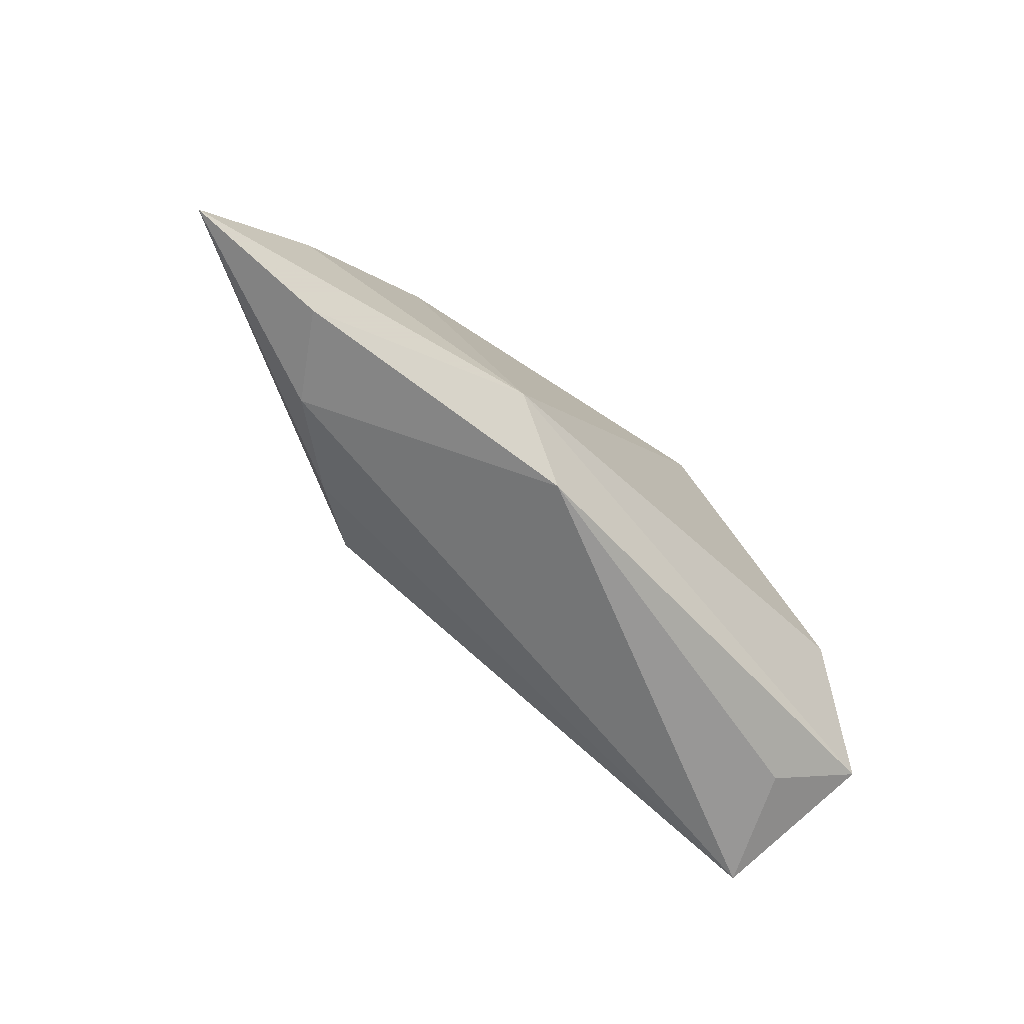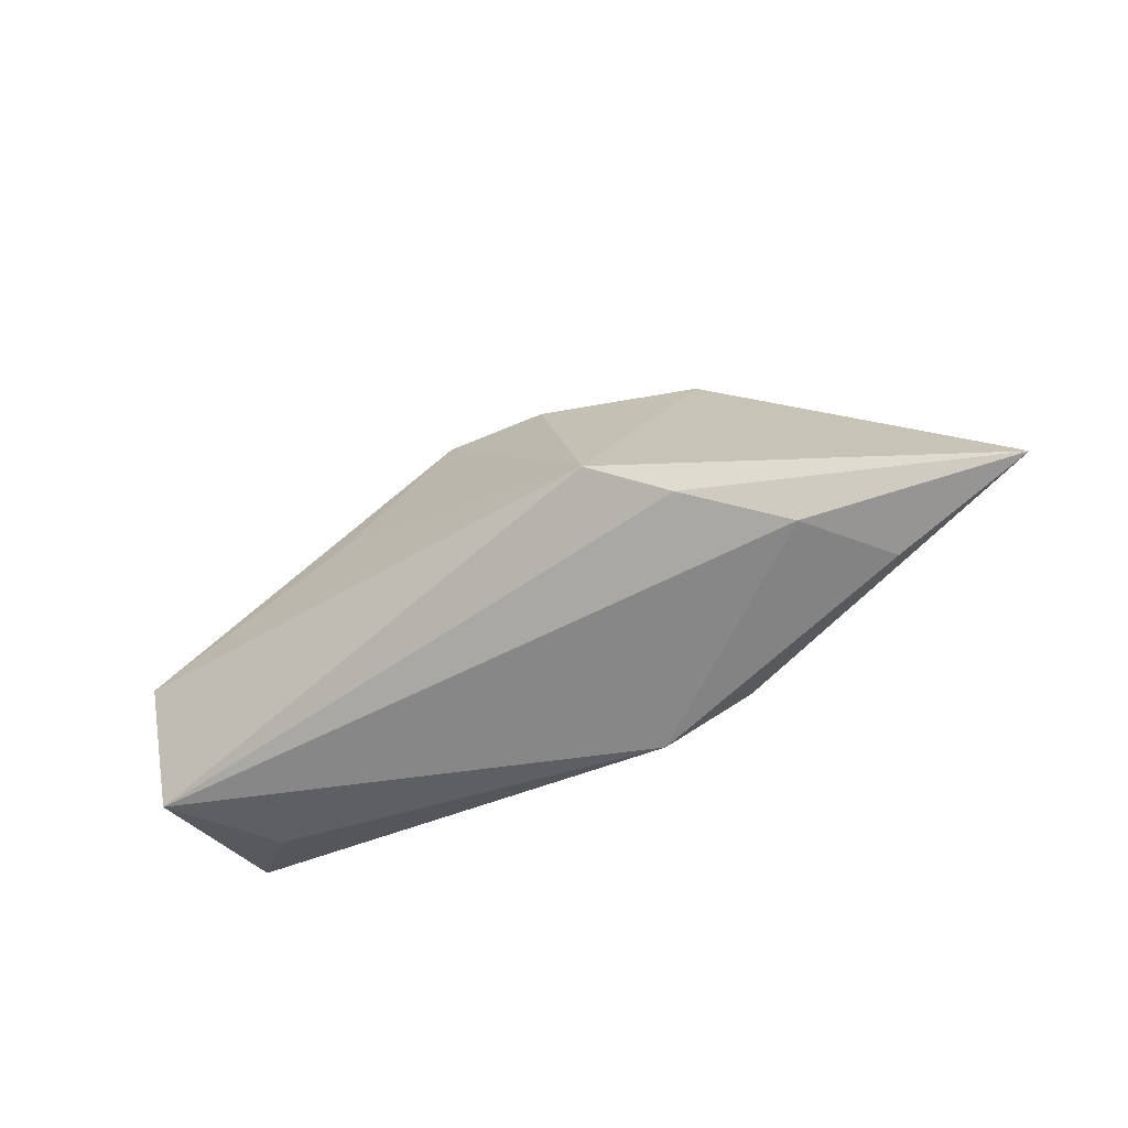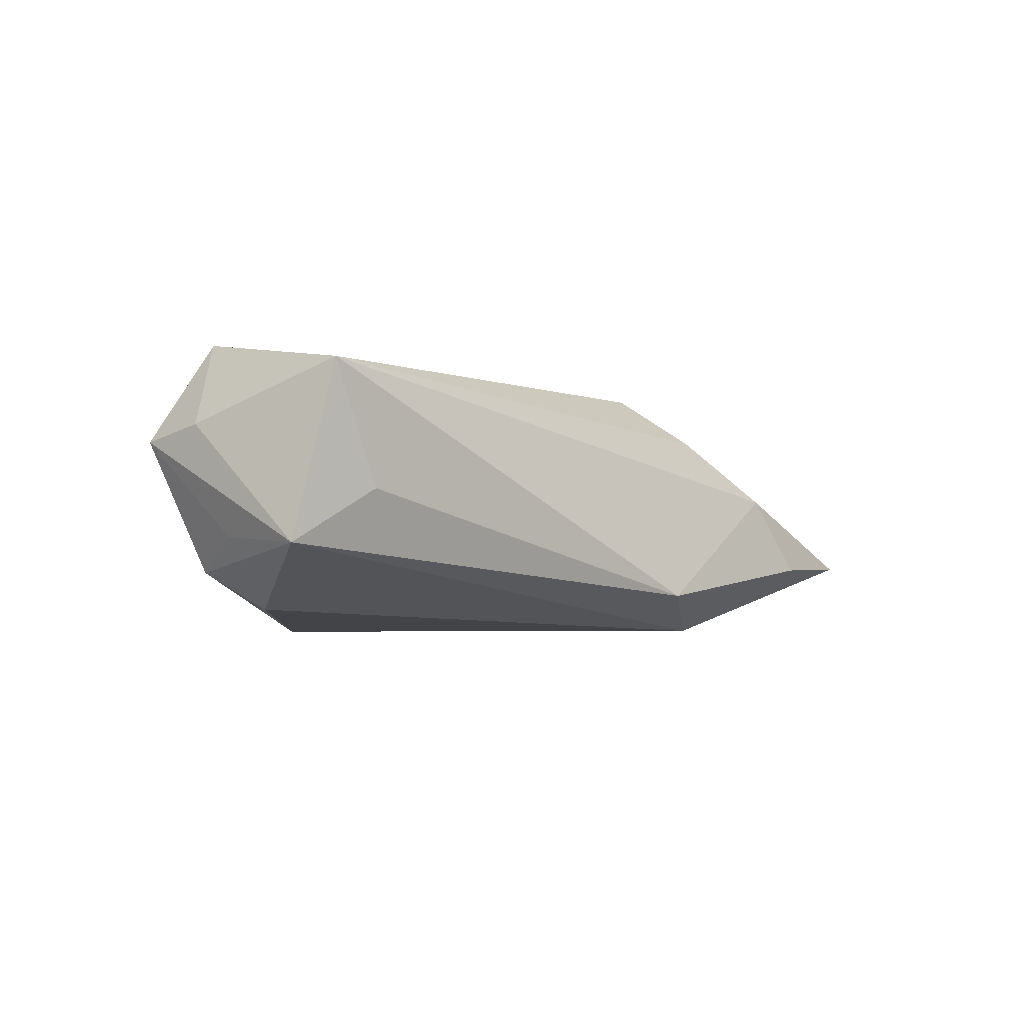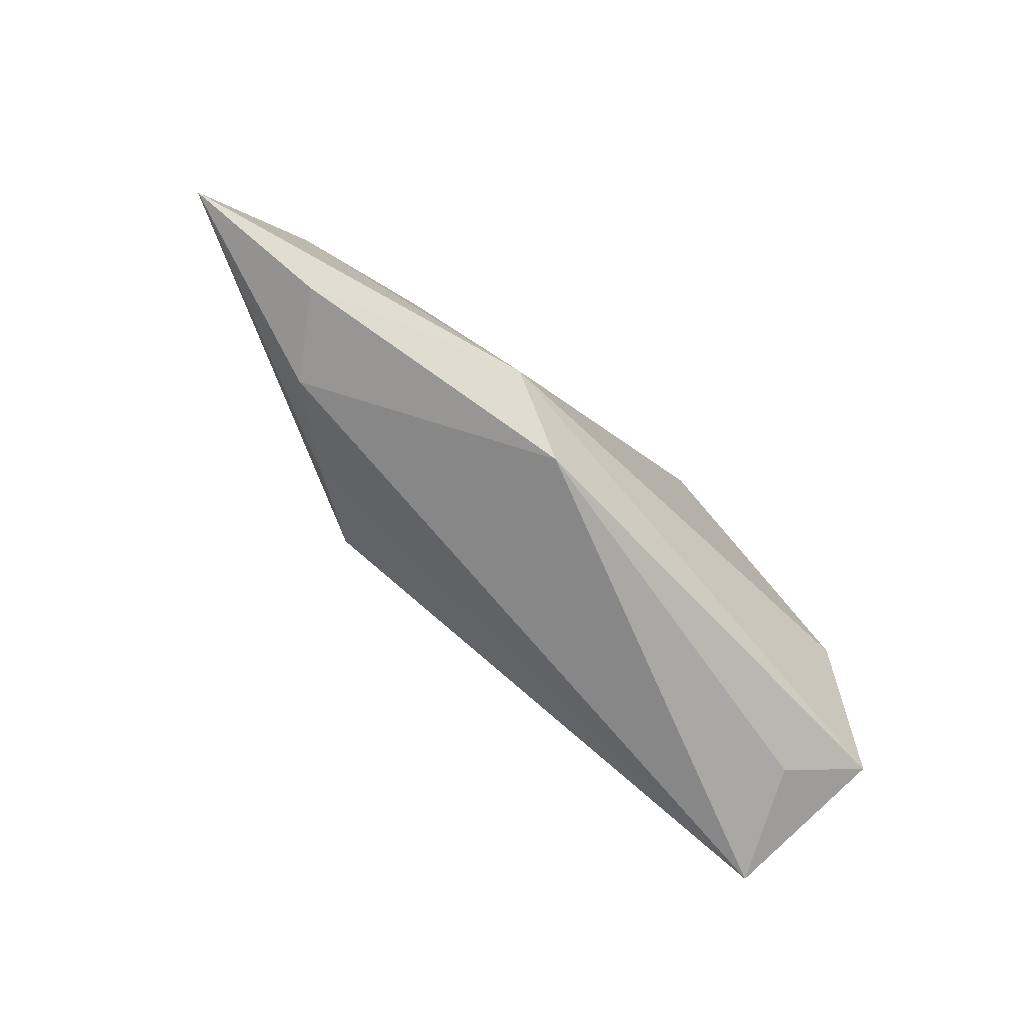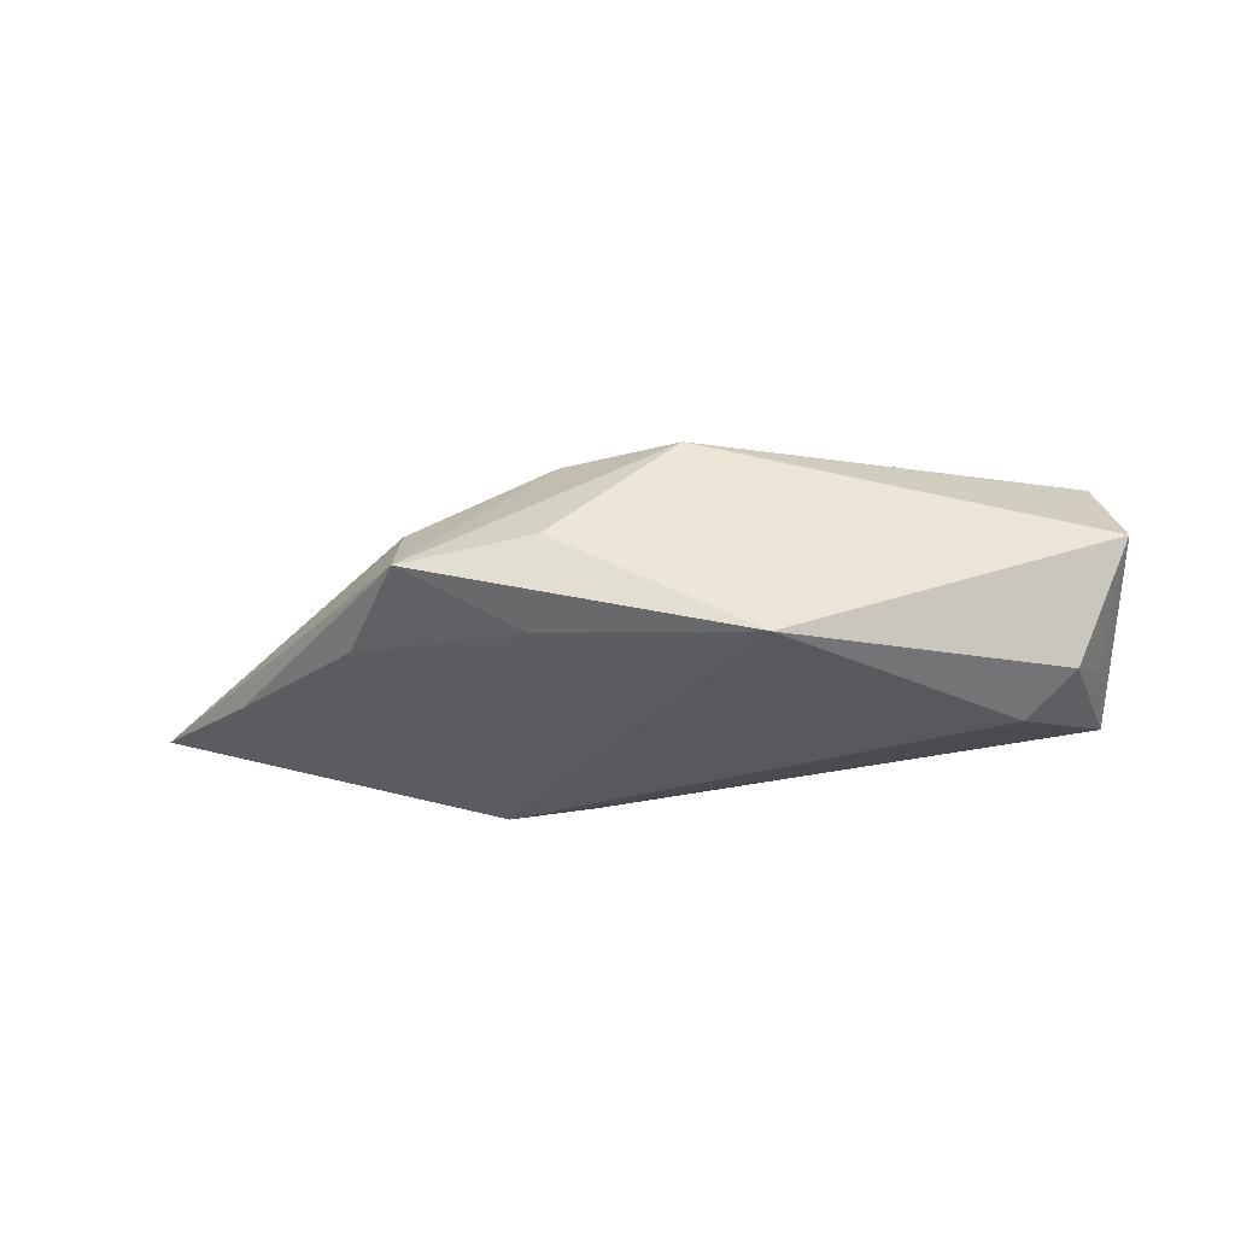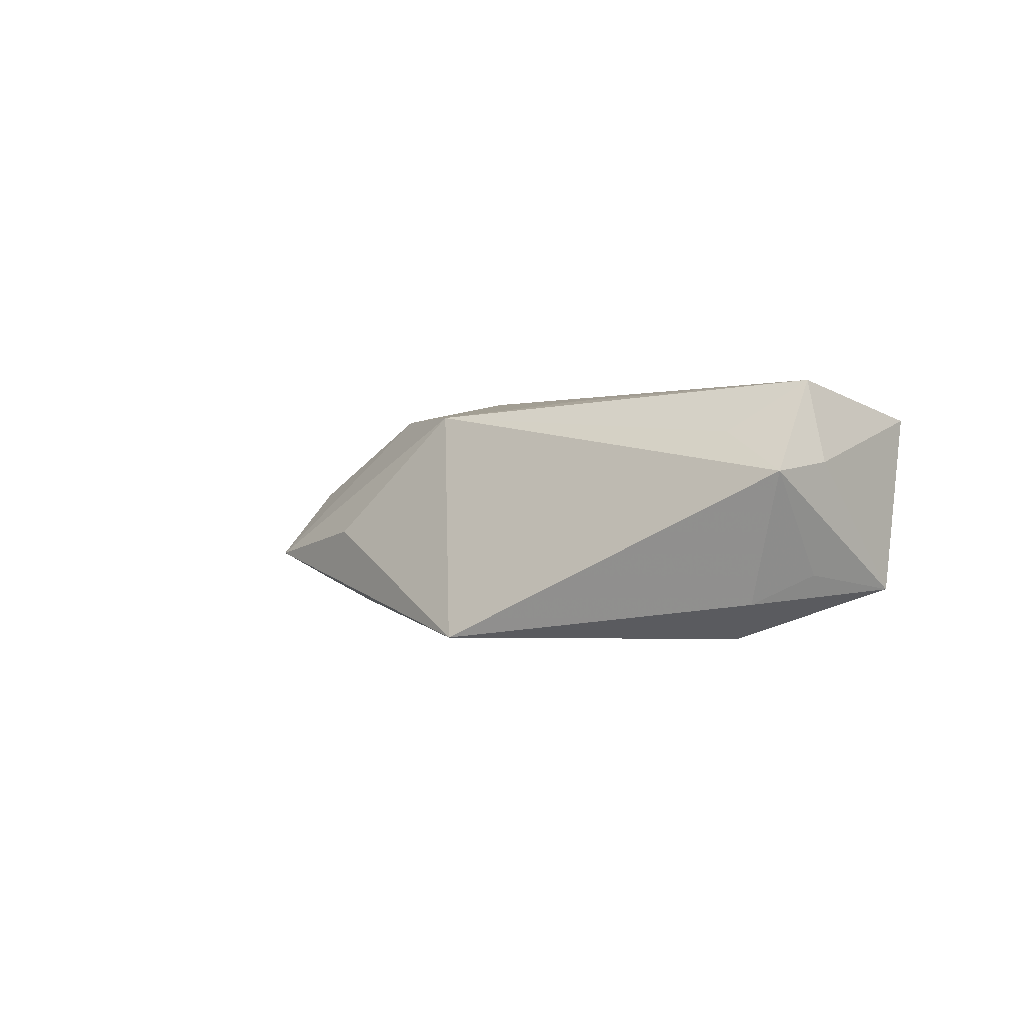
<metadata>
{"format":"obj","ext":"obj","renderer":"f3d","projection":"perspective","resolution":1024,"background":"white","views":[{"elev":-68.6,"azim":133.9,"up":"+Y"},{"elev":-49.7,"azim":35.3,"up":"+Y"},{"elev":-8.1,"azim":-49.7,"up":"+Z"},{"elev":-75.4,"azim":135.0,"up":"+Y"},{"elev":-29.7,"azim":-172.9,"up":"+Z"},{"elev":-2.3,"azim":-127.5,"up":"+Z"}]}
</metadata>
<code>
v -0.01601 0.009939 0.01553
v -0.04217 0.008274 0.009825
v -0.03785 0.00251 -0.01556
v -0.04729 -0.00133 -0.007645
v 0.04423 -0.01778 0.005294
v 0.02401 -0.007231 0.01922
v -0.03891 -0.01786 -0.002348
v -0.05113 0.0007723 0.005928
v 0.06988 -0.01551 -0.002794
v -0.04822 -0.01342 -0.009344
v 0.03212 0.01864 0.004666
v 0.01482 -0.02352 -0.01163
v 0.05603 -0.00138 -0.005931
v 0.03303 -0.01266 0.01348
v -0.05152 0.008869 0.004547
v 0.01455 0.01598 0.01447
v 0.05159 -0.01923 -0.004719
v -0.0007815 0.02081 0.01379
v 0.03865 0.01442 -0.007857
v -0.04428 0.006386 -0.01122
v 0.02515 -0.01708 -0.01556
v -0.0485 0.0008759 0.01605
v -0.04648 -0.01858 0.01226
v -0.01046 0.0271 -0.01556
v 0.0314 0.02681 -0.004105
v 0.01468 0.0271 -0.001364
v 0.01658 0.02171 -0.0109
f 18 24 15
f 3 21 10
f 24 21 3
f 10 21 12
f 26 24 18
f 18 25 26
f 26 25 24
f 19 21 24
f 23 12 5
f 1 6 18
f 16 25 18
f 18 6 16
f 10 23 8
f 8 15 10
f 10 15 4
f 20 15 24
f 24 3 20
f 20 4 15
f 20 3 10
f 10 4 20
f 7 23 10
f 10 12 7
f 7 12 23
f 17 21 9
f 17 12 21
f 9 5 17
f 17 5 12
f 13 25 9
f 13 19 25
f 9 21 13
f 21 19 13
f 24 25 27
f 27 19 24
f 25 19 27
f 14 6 23
f 23 5 14
f 9 6 14
f 14 5 9
f 22 8 23
f 15 8 22
f 23 6 22
f 6 1 22
f 22 1 18
f 9 25 11
f 25 16 11
f 11 6 9
f 11 16 6
f 18 15 2
f 2 22 18
f 15 22 2

</code>
